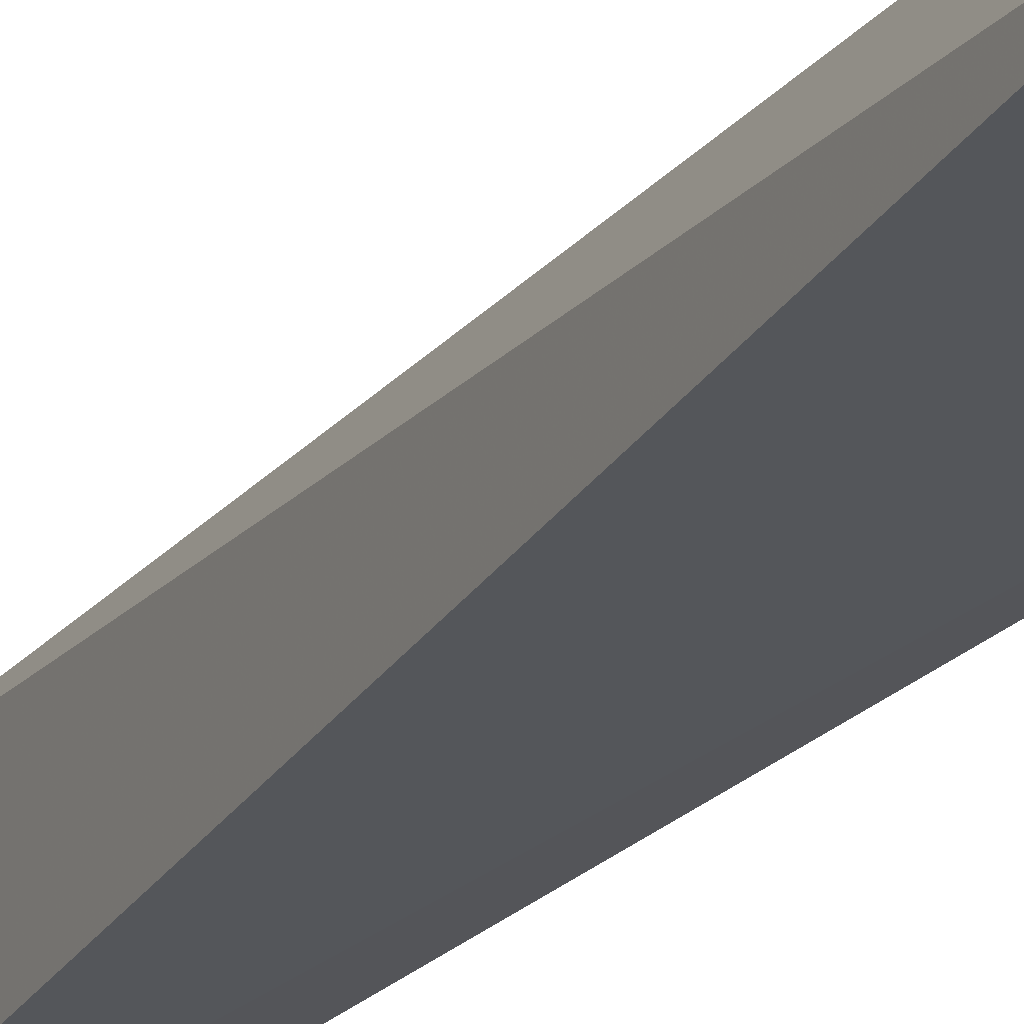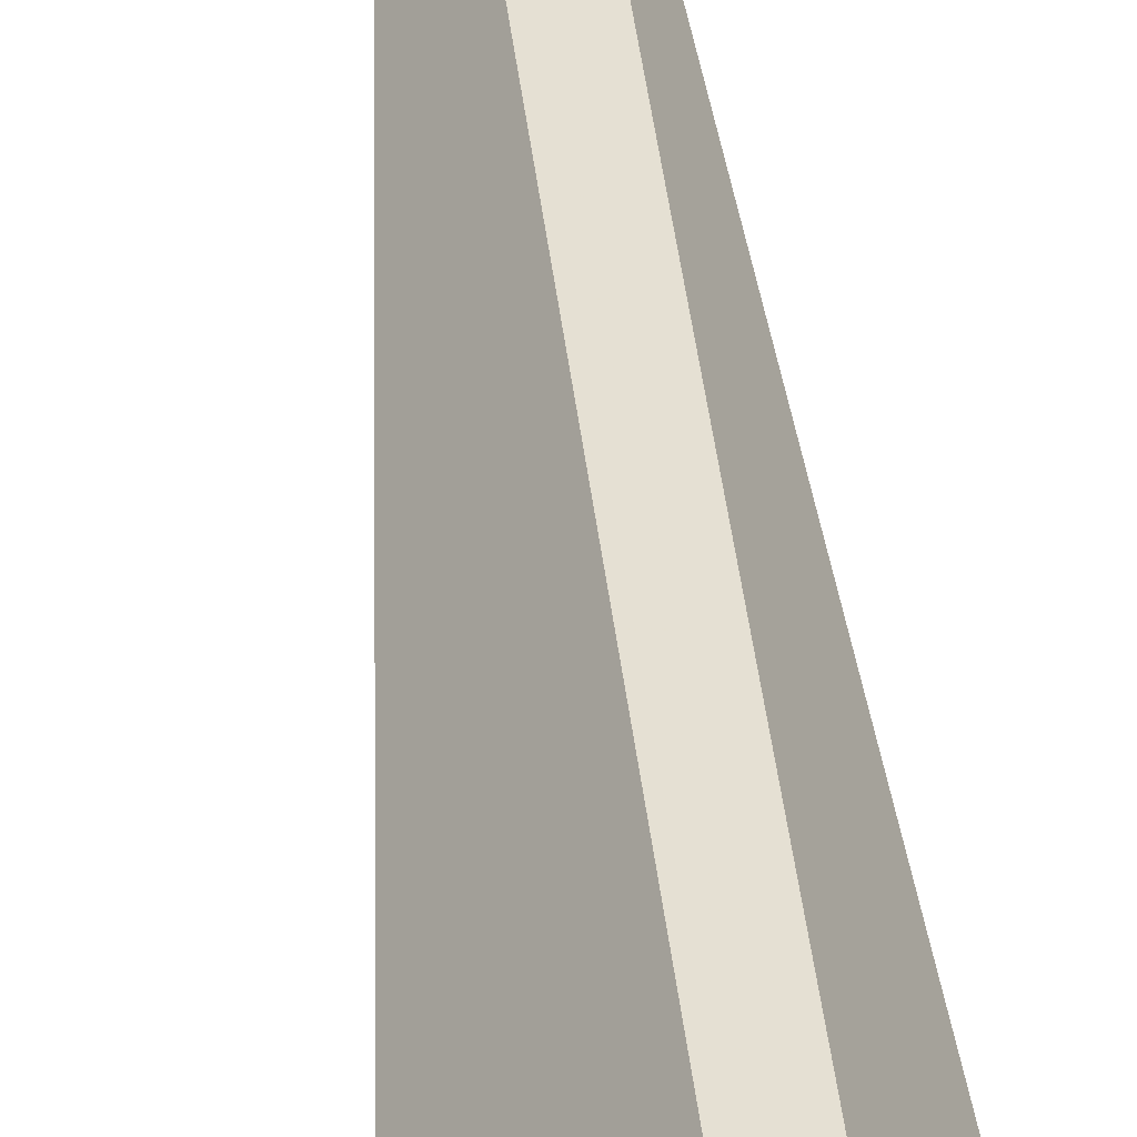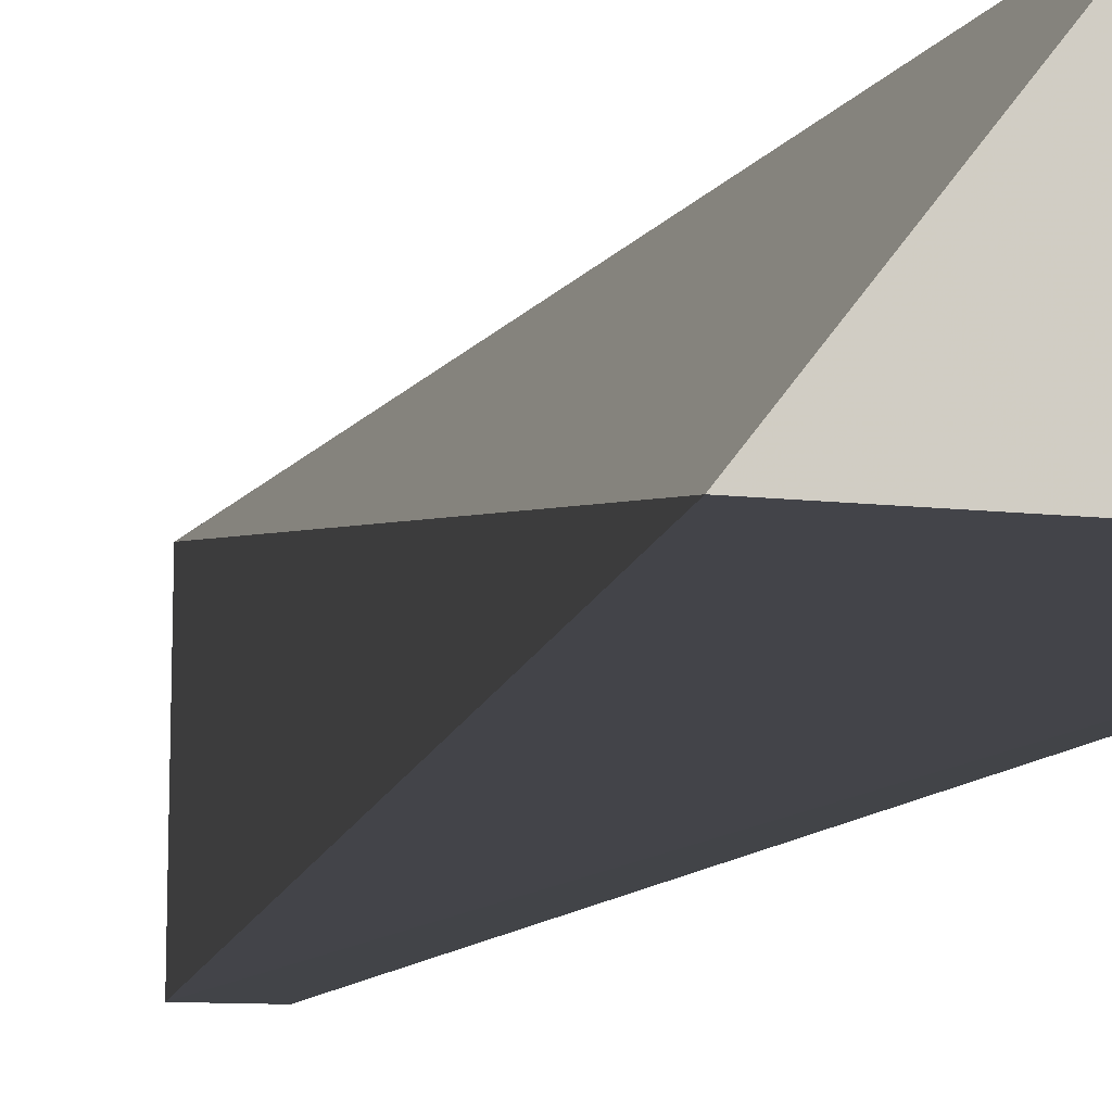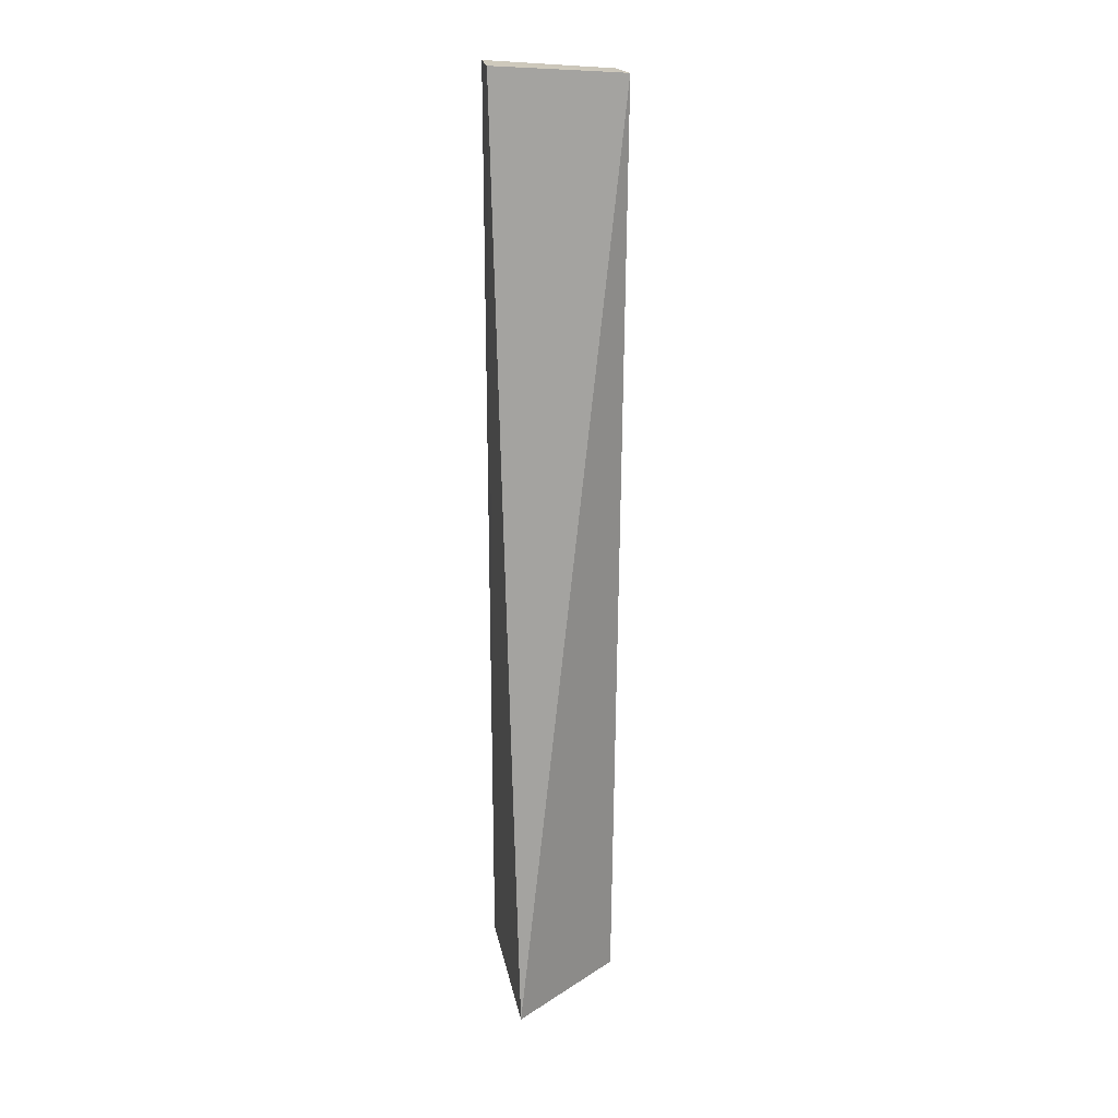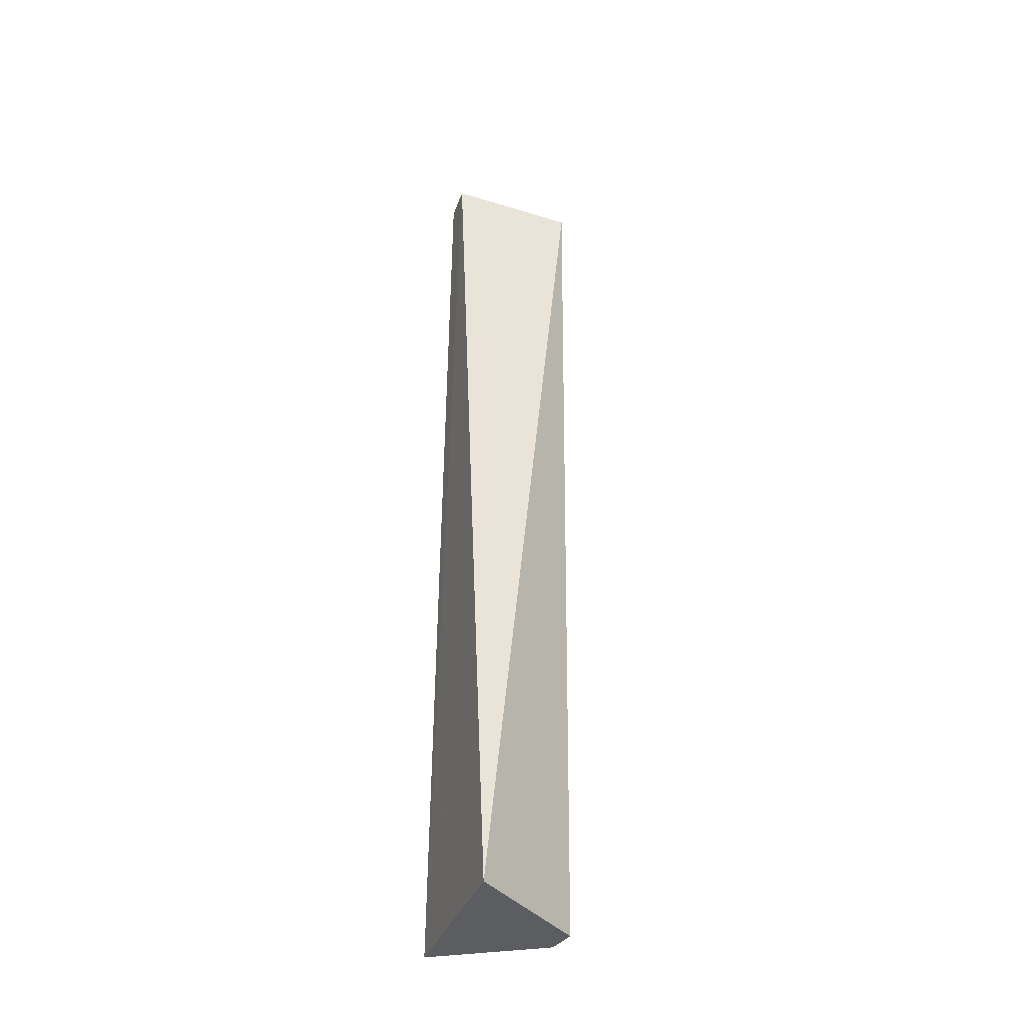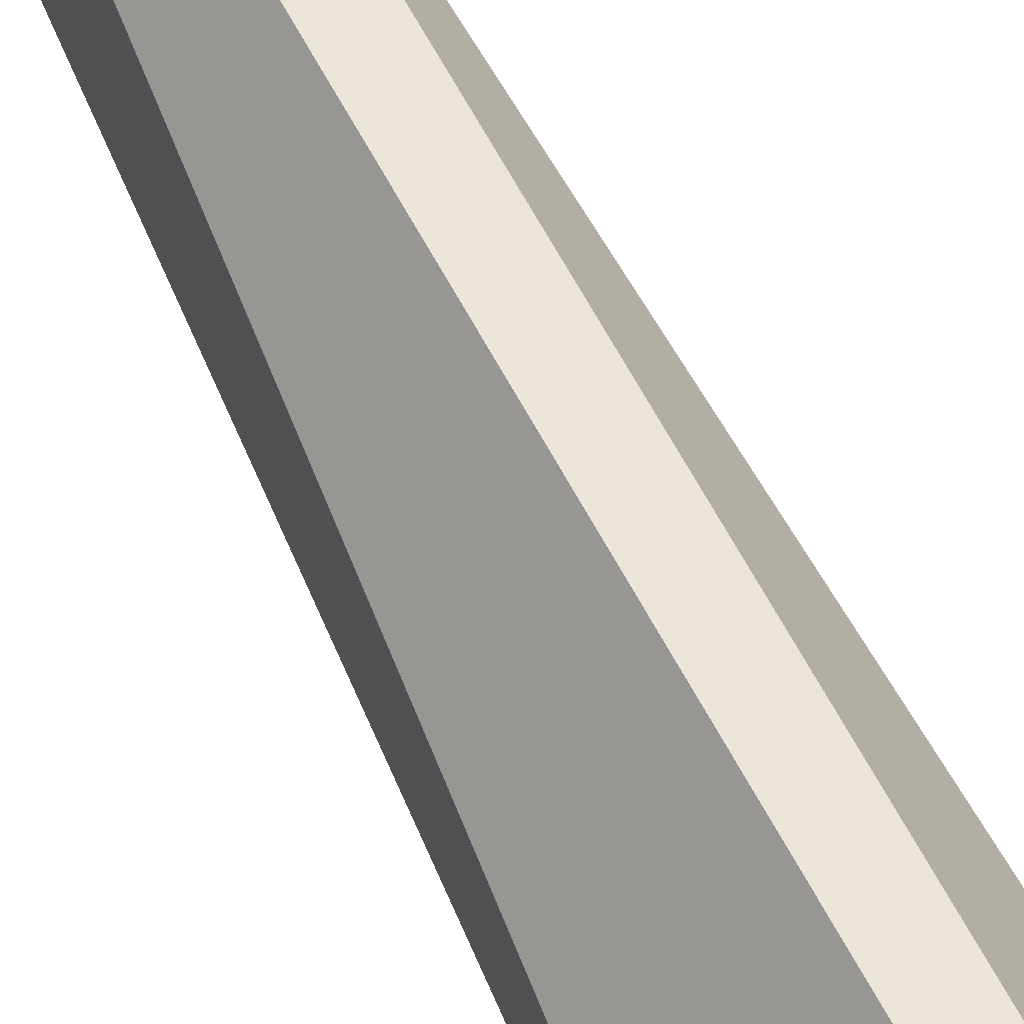
<metadata>
{"format":"obj","ext":"obj","renderer":"f3d","projection":"perspective","resolution":1024,"background":"white","views":[{"elev":-24.5,"azim":-29.8,"up":"+Z"},{"elev":39.6,"azim":-6.2,"up":"+Z"},{"elev":-7.6,"azim":-13.3,"up":"+Z"},{"elev":22.6,"azim":-99.3,"up":"+Y"},{"elev":-37.2,"azim":-108.0,"up":"+Y"},{"elev":59.9,"azim":-27.3,"up":"+Z"}]}
</metadata>
<code>
v 0.01214 0.09865 0.05412
v 0.03671 0.09846 0.008748
v 0.01265 0.4961 0.05727
v 0 0.4961 0.06062
v -0.03646 0.09847 0.01058
v 0 0.09861 0.05703
v -4.9e-07 0.5 0.006097
v 0.01515 0.5 0.006097
f 1 2 3
f 1 3 4
f 6 5 2
f 6 2 1
f 6 1 4
f 6 4 5
f 7 2 5
f 7 5 4
f 8 3 2
f 8 2 7
f 8 7 4
f 8 4 3

</code>
